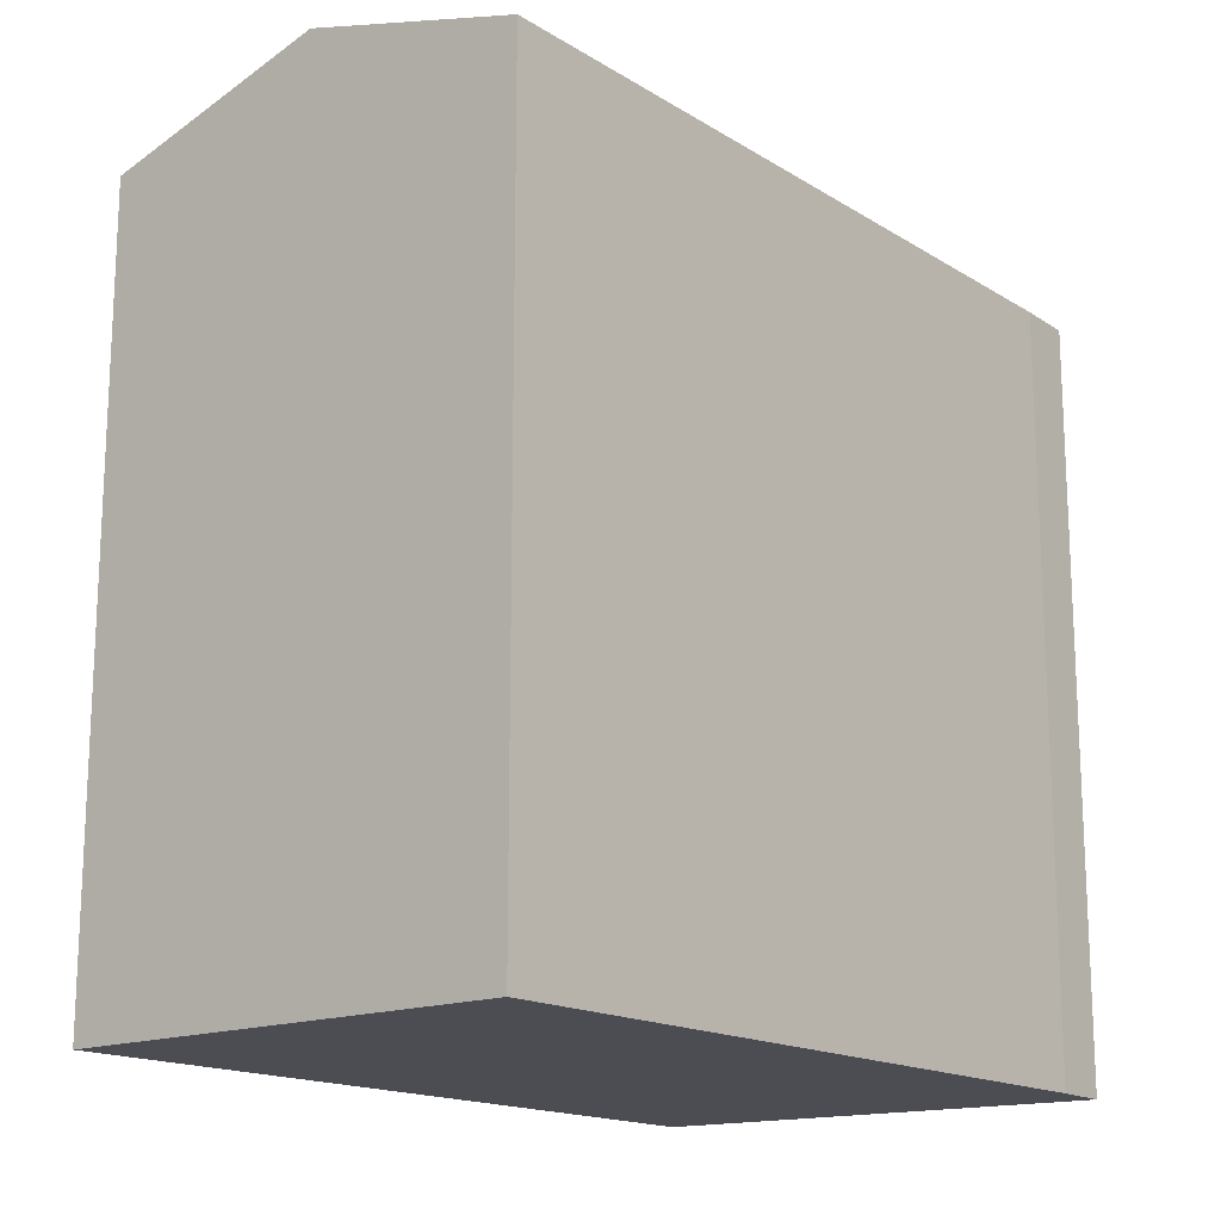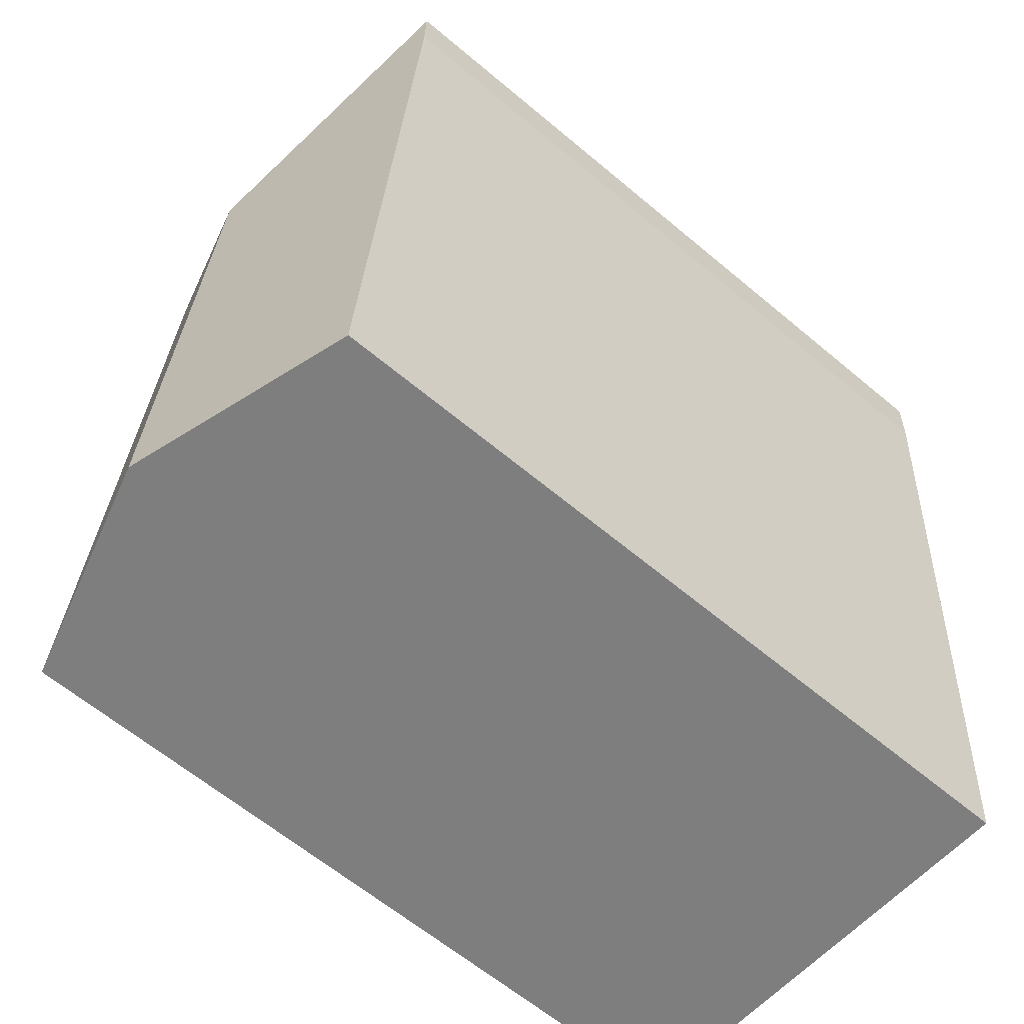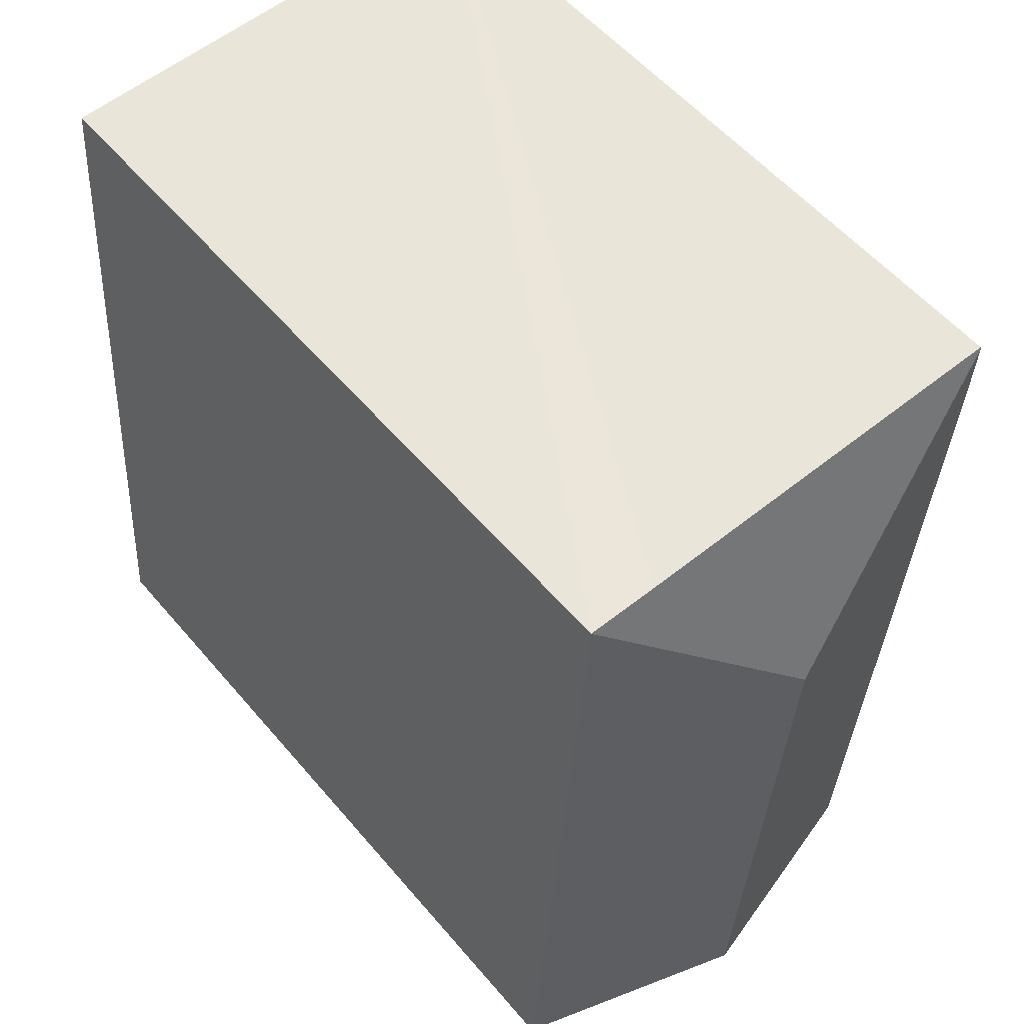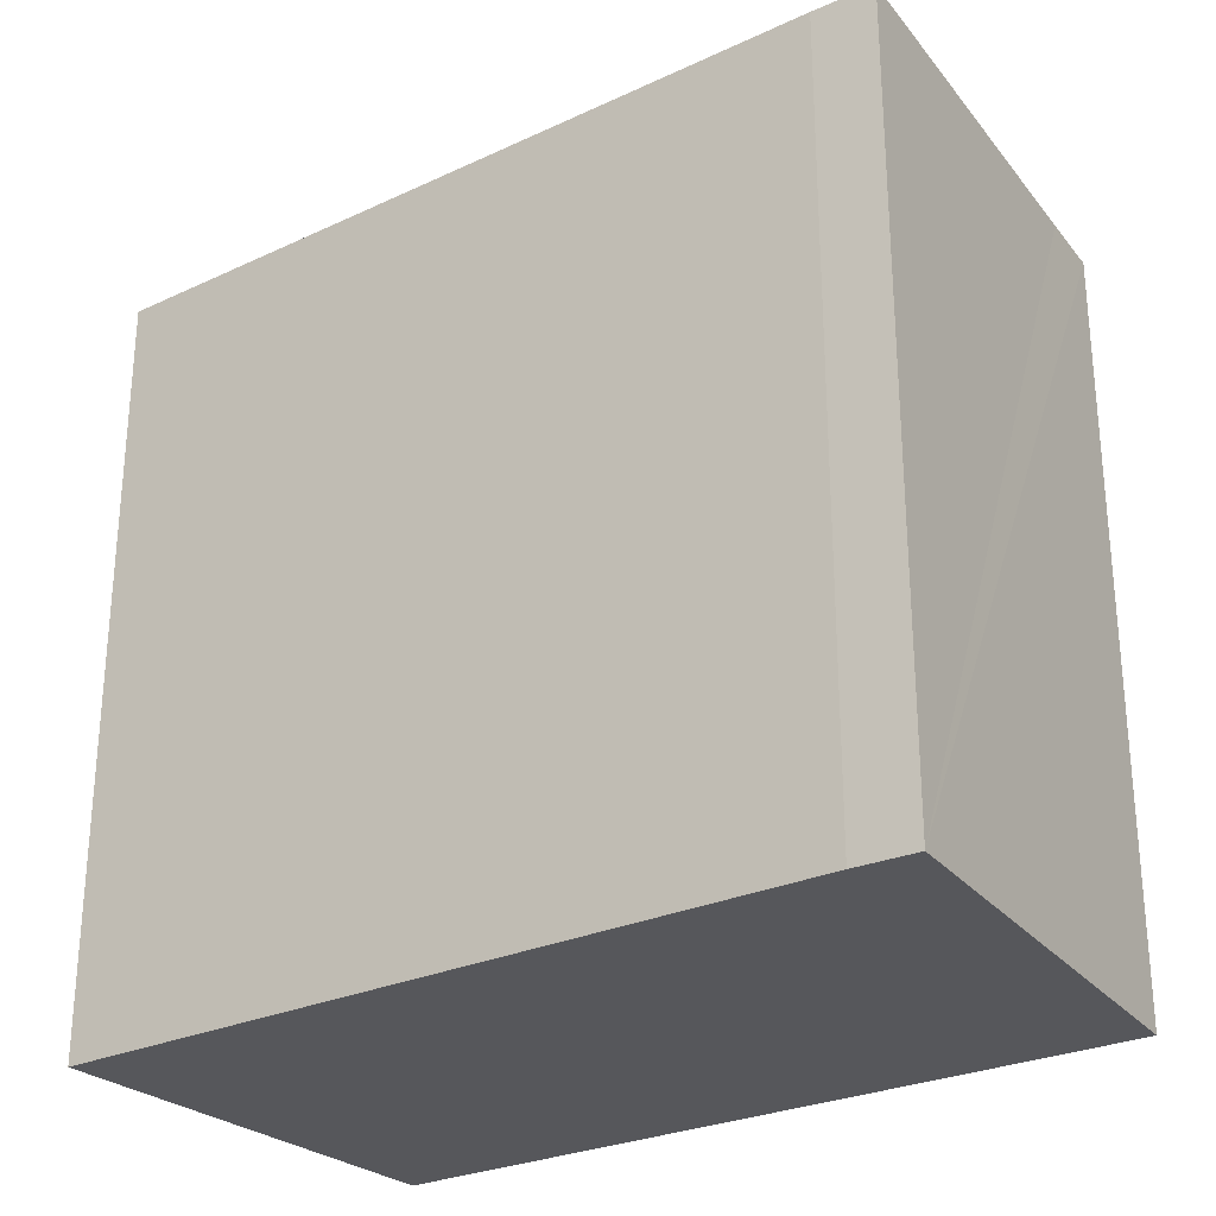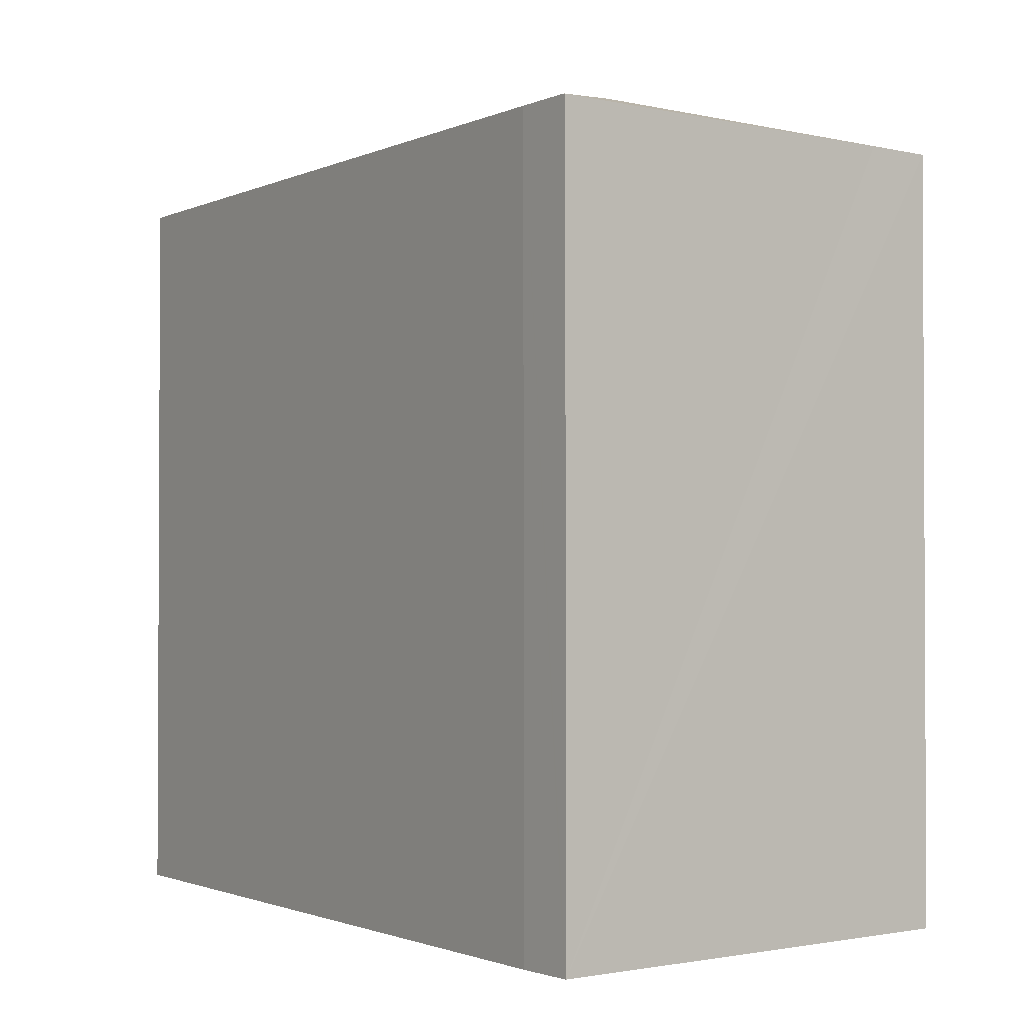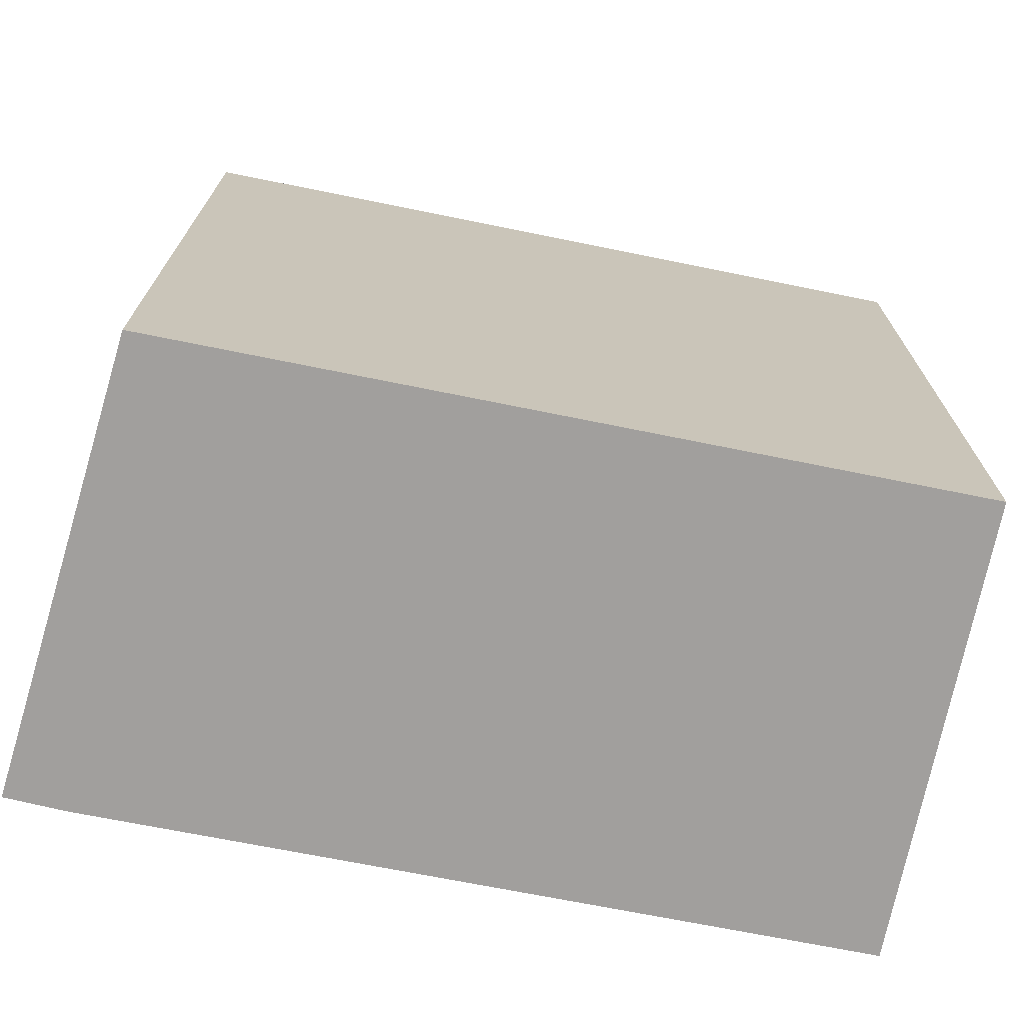
<metadata>
{"format":"obj","ext":"obj","renderer":"f3d","projection":"perspective","resolution":1024,"background":"white","views":[{"elev":-16.3,"azim":-145.4,"up":"+Y"},{"elev":-63.1,"azim":-130.3,"up":"+Z"},{"elev":55.8,"azim":140.4,"up":"+Z"},{"elev":-27.2,"azim":-58.6,"up":"+Y"},{"elev":-1.6,"azim":-37.4,"up":"+Y"},{"elev":-71.5,"azim":74.4,"up":"+Y"}]}
</metadata>
<code>
v  6.676 22.41 -6.415
v  14.05 20.63 -21.53
v  7.817 22.41 -22.01
v  12.51 20.63 -0.298
v  1.611 20.65 -22.04
v  6.038 21.9 -22.15
v  1.645 20.65 -22.49
v  0.825 20.64 -11.76
v  0.706 20.64 -10.19
v  0.055 20.63 -1.673
v  0.002 20.65 -0.058
v  10.61 20.64 -0.266
v  0 20.63 1.263e-15
v  0 0 0
v  12.51 1.825e-17 -0.298
v  10.61 1.629e-17 -0.266
v  14.05 1.318e-15 -21.53
v  1.645 1.377e-15 -22.49
v  7.817 1.348e-15 -22.01
v  6.038 1.356e-15 -22.15
v  0.002 3.551e-18 -0.058
v  0.055 1.024e-16 -1.673
v  1.611 1.349e-15 -22.04
v  0.706 6.241e-16 -10.19
v  0.825 7.2e-16 -11.76
g defaultobject
f 1 2 3
f 2 1 4
f 5 6 7
f 6 5 3
f 3 5 1
f 1 5 8
f 1 8 9
f 1 9 10
f 1 10 11
f 12 11 13
f 11 12 1
f 1 12 4
f 14 12 13
f 12 14 4
f 4 14 15
f 15 14 16
f 4 17 2
f 17 4 15
f 17 3 2
f 3 17 6
f 6 17 7
f 7 17 18
f 18 17 19
f 18 19 20
f 10 13 11
f 13 10 14
f 14 10 21
f 21 10 22
f 18 5 7
f 5 18 8
f 8 18 9
f 9 18 10
f 10 18 23
f 10 23 24
f 10 24 22
f 24 23 25
f 15 19 17
f 19 15 20
f 20 15 18
f 18 15 23
f 23 15 25
f 25 15 24
f 24 15 22
f 22 15 16
f 22 16 21
f 21 16 14

</code>
